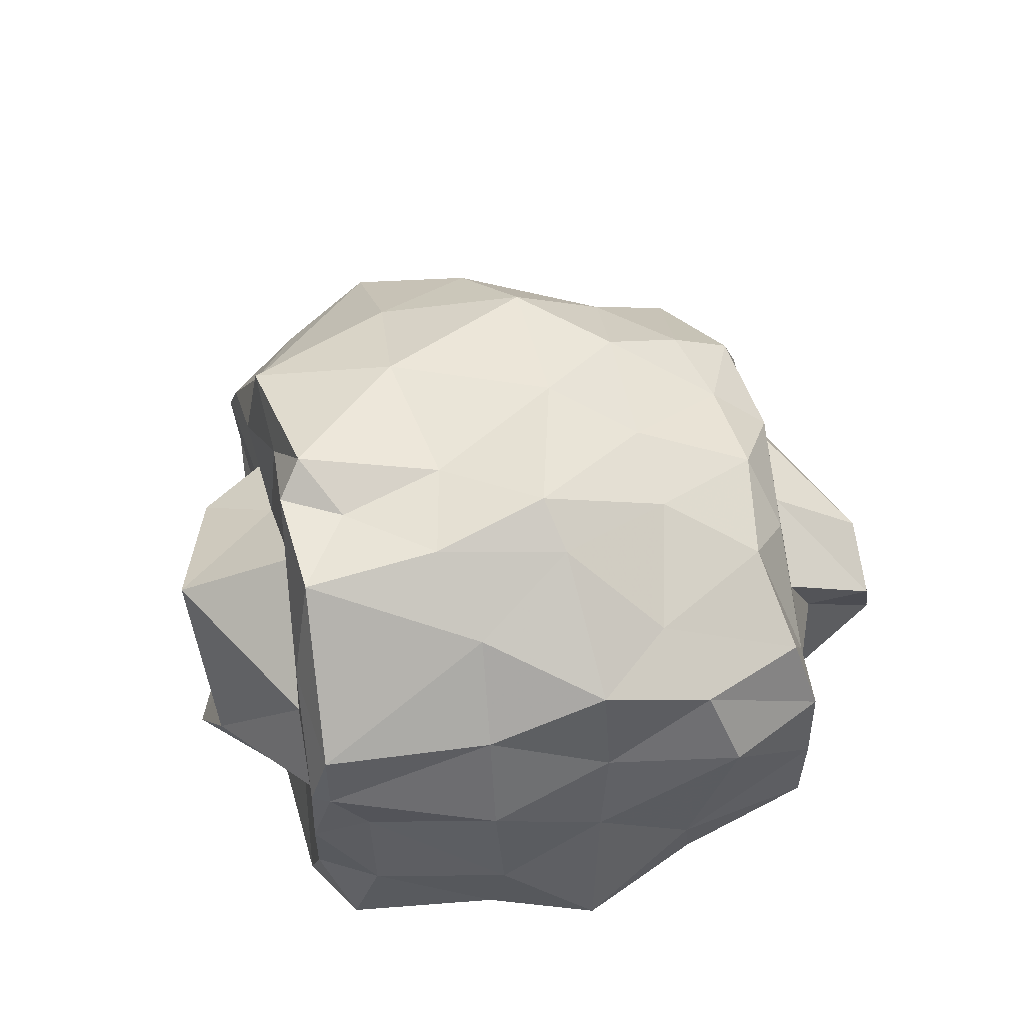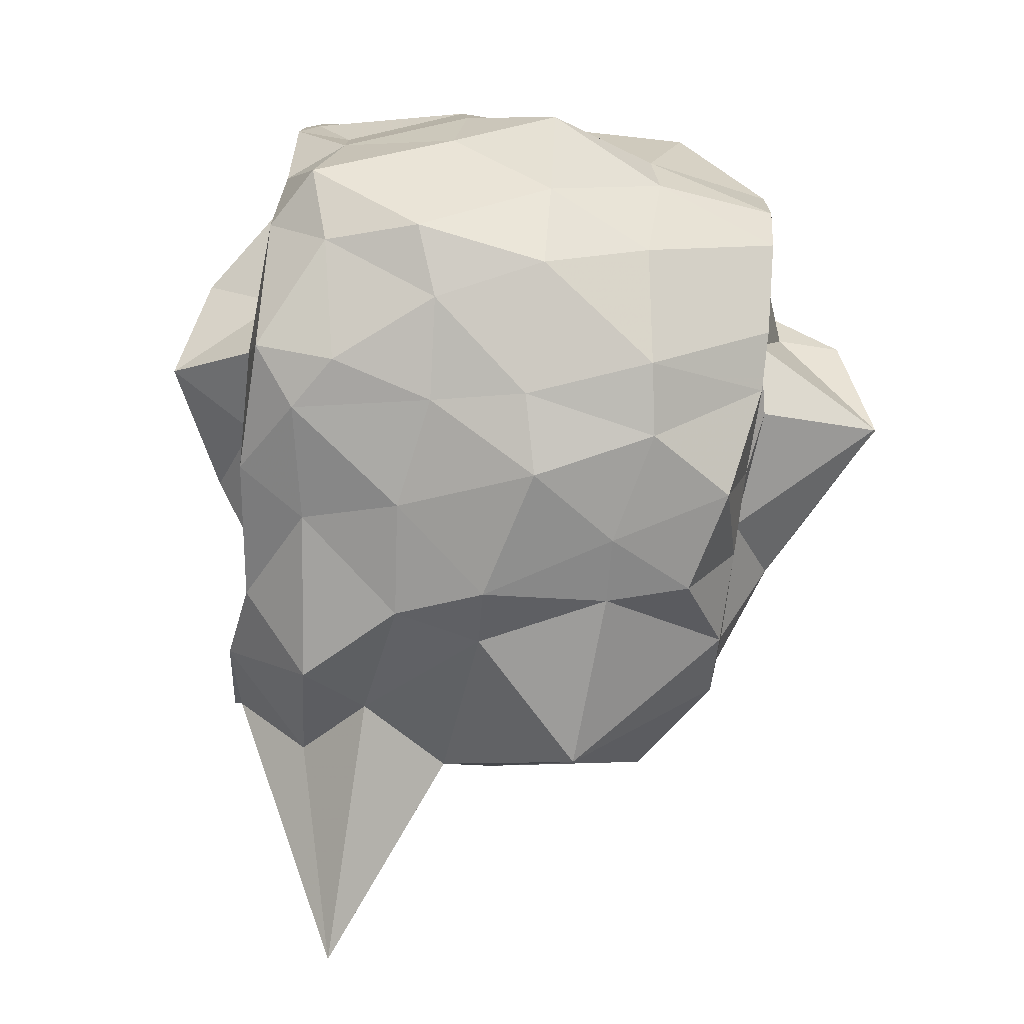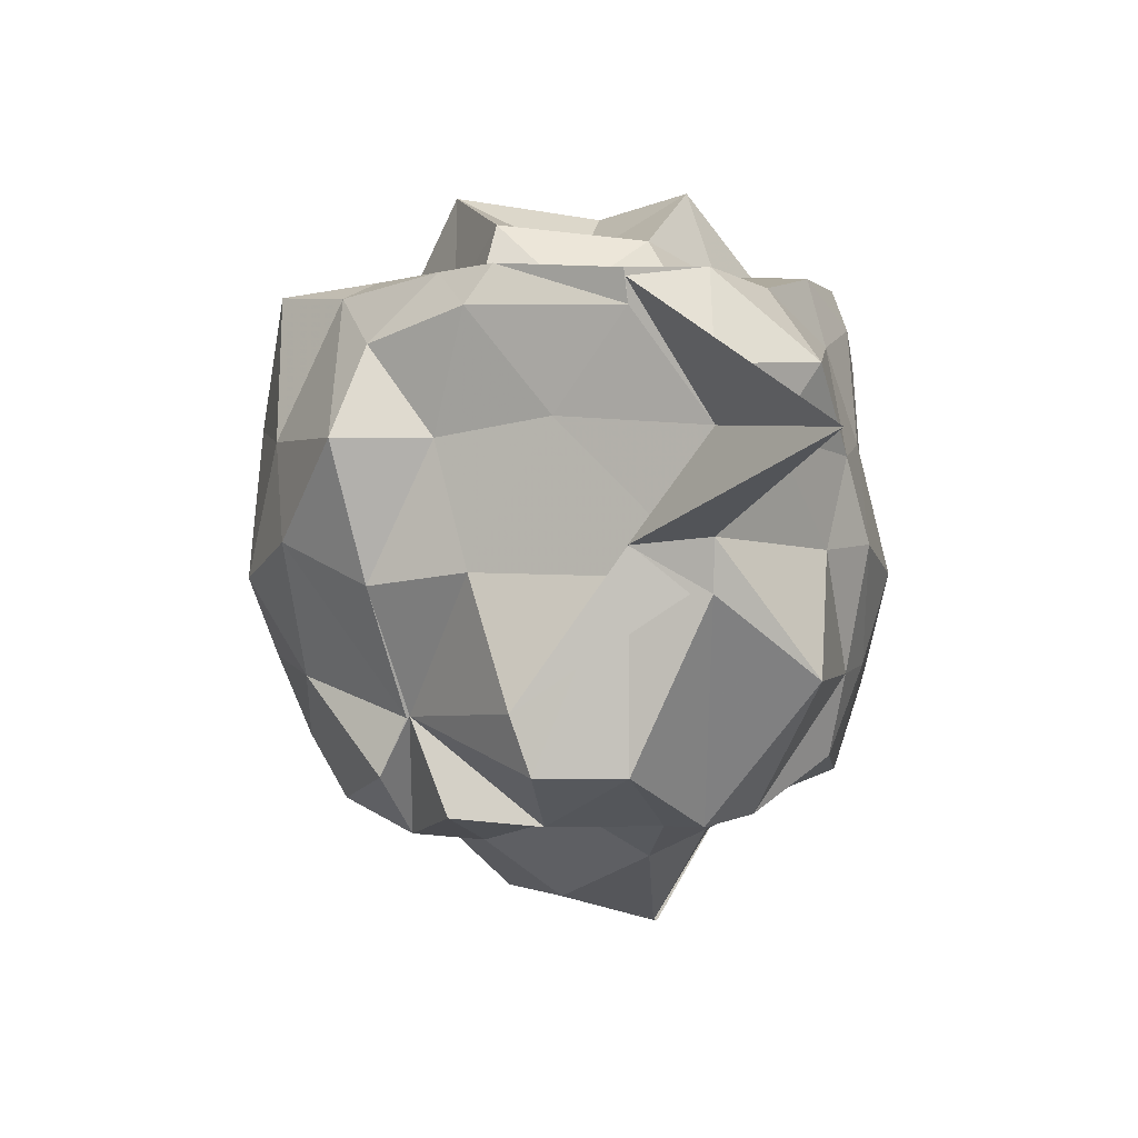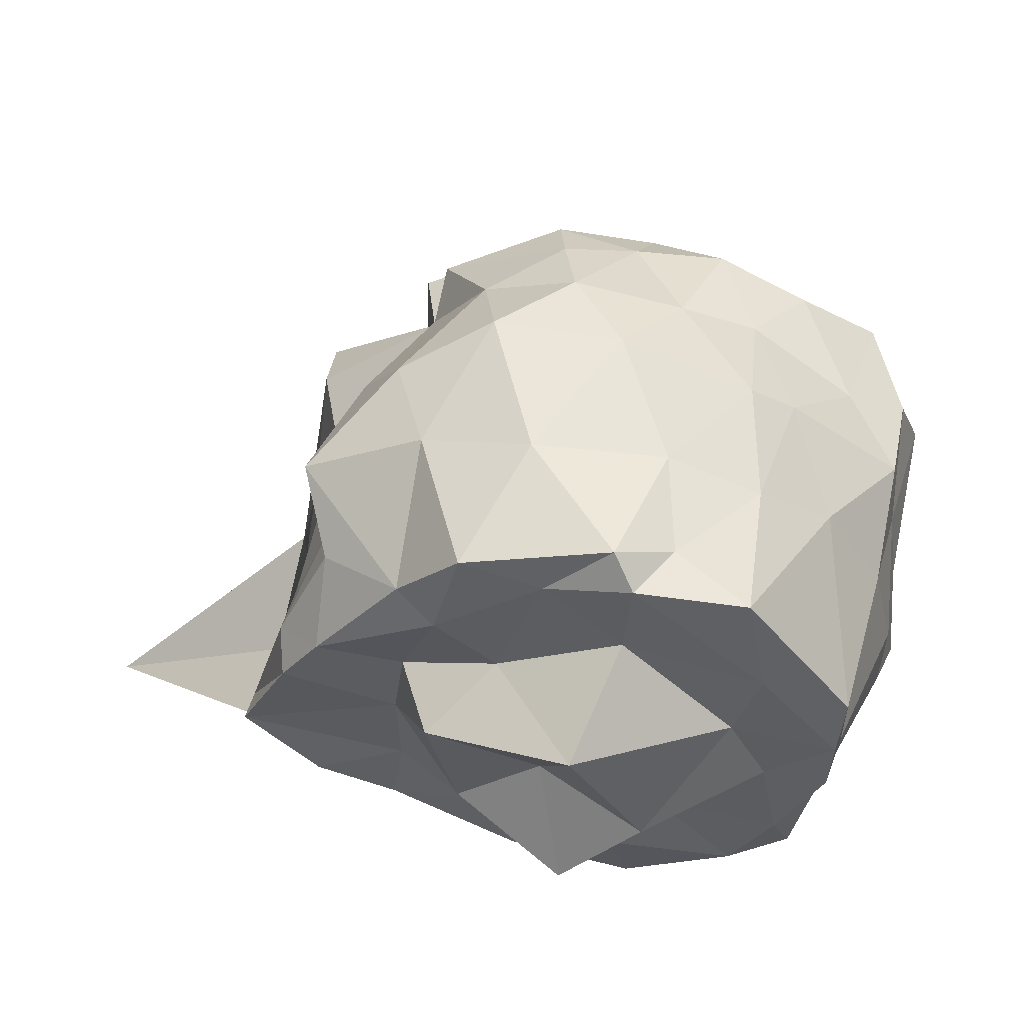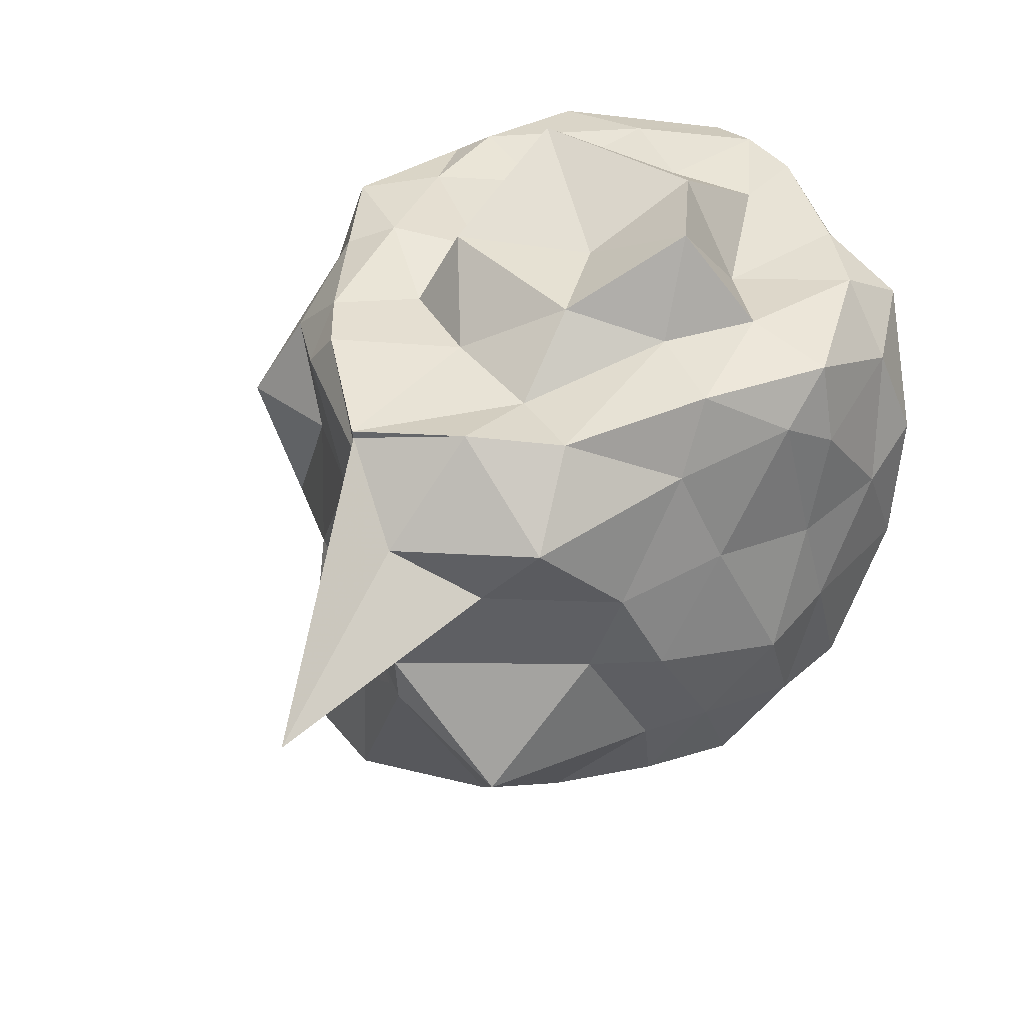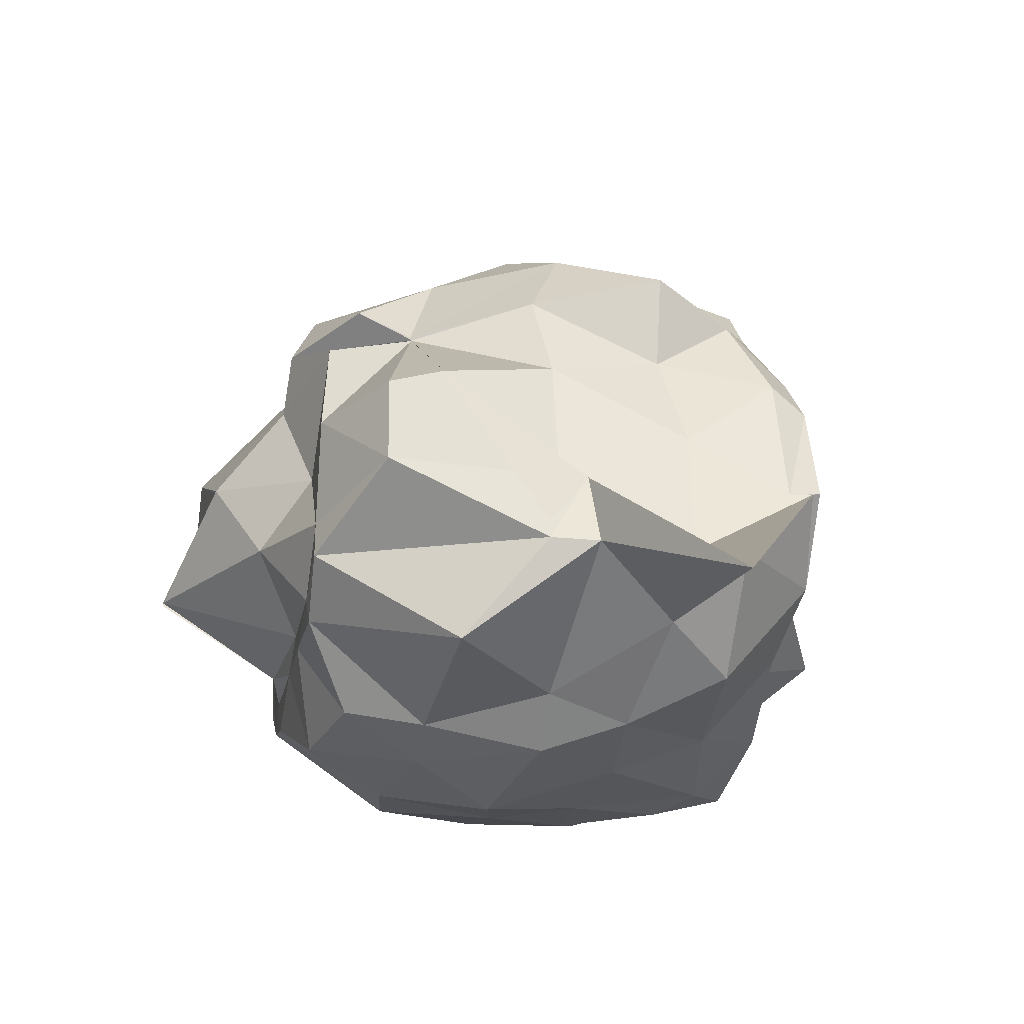
<metadata>
{"format":"obj","ext":"obj","renderer":"f3d","projection":"perspective","resolution":1024,"background":"white","views":[{"elev":49.8,"azim":78.0,"up":"+Y"},{"elev":-77.9,"azim":83.1,"up":"+Y"},{"elev":3.3,"azim":-84.9,"up":"+Z"},{"elev":54.7,"azim":12.2,"up":"+Y"},{"elev":42.3,"azim":-35.8,"up":"+Z"},{"elev":-26.4,"azim":-100.5,"up":"+Y"}]}
</metadata>
<code>
v -2.424 -0.3559 0.2538
v -2.625 -0.3197 -1.736
v -1.513 -0.26 -0.0005232
v -1.489 -0.07124 0.1145
v -1.488 0.1264 0.1161
v -1.831 0.5466 0.09524
v -2.083 0.5444 -0.05729
v -2.252 0.6373 0.04688
v -2.71 0.545 0.1212
v -2.912 0.3202 0.1089
v -3.185 0.2021 -0.03431
v -3.328 -0.09832 0.07215
v -3.464 -0.5755 0.06653
v -3.466 -0.5673 0.1447
v -3.516 -0.8179 -0.09837
v -3.176 -1.111 -0.08951
v -2.655 -1.128 -0.03363
v -2.295 -1.199 0.02923
v -2.127 -1.22 -0.08106
v -1.78 -1.067 -0.01181
v -1.584 -0.8924 0.06127
v -1.513 -0.5851 -0.01167
v -1.382 -0.1768 -0.3758
v -1.457 0.1277 -0.3762
v -1.643 0.3905 -0.3925
v -1.863 0.5723 -0.3035
v -2.16 0.5901 -0.3664
v -2.573 0.6367 -0.2914
v -2.93 0.5219 -0.3219
v -3.317 0.2935 -0.3039
v -3.246 -0.0008371 -0.3051
v -3.38 -0.3564 -0.2417
v -3.495 -0.8191 -0.2679
v -4.116 -1.162 -0.2705
v -3.296 -0.9801 -0.2922
v -2.916 -1.19 -0.3624
v -2.56 -1.228 -0.3309
v -2.213 -1.244 -0.3963
v -1.9 -1.204 -0.3736
v -1.692 -1.133 -0.296
v -1.446 -0.7495 -0.368
v -1.38 -0.5002 -0.4008
v -1.43 -0.04107 -0.7401
v -1.459 0.2506 -0.7271
v -1.811 0.5356 -0.684
v -1.947 0.6349 -0.6425
v -2.377 0.641 -0.7544
v -2.789 0.6403 -0.7413
v -3.078 0.4774 -0.6167
v -3.231 0.2003 -0.7354
v -3.334 -0.1087 -0.6879
v -3.499 -0.8149 -0.6917
v -3.468 -0.5751 -0.6016
v -3.516 -0.8188 -0.5746
v -2.991 -1.131 -0.6363
v -2.804 -1.26 -0.6288
v -2.393 -1.332 -0.74
v -2.152 -1.279 -0.6846
v -1.756 -1.171 -0.6953
v -1.546 -0.9715 -0.6928
v -1.333 -0.7425 -0.6836
v -1.388 -0.3029 -0.7101
v -1.458 0.1599 -1.054
v -1.642 0.3086 -0.9497
v -1.983 0.4735 -1.028
v -2.222 0.5467 -1.002
v -2.577 0.5923 -0.9989
v -2.884 0.4436 -1.032
v -3.091 0.105 -1.135
v -3.088 0.09548 -1.131
v -3.488 -0.2442 -1.075
v -3.468 -0.5787 -0.5988
v -3.506 -0.8154 -0.7338
v -3.36 -1.117 -0.9879
v -2.794 -1.192 -1.02
v -2.587 -1.247 -1.011
v -2.241 -1.253 -1.096
v -2.019 -1.232 -1.062
v -1.694 -1.042 -1.017
v -1.511 -0.7413 -1.048
v -1.453 -0.5495 -1.021
v -1.392 -0.08182 -1.145
v -1.597 0.1555 -1.365
v -1.845 0.3399 -1.3
v -2.137 0.4328 -1.342
v -2.423 0.4389 -1.309
v -2.657 0.4718 -1.24
v -3.086 0.1862 -1.314
v -3.089 0.0964 -1.128
v -3.087 0.09484 -1.13
v -3.502 -0.3081 -1.254
v -3.506 -0.5841 -1.25
v -3.159 -0.7796 -1.438
v -2.948 -0.9182 -1.428
v -2.735 -1.144 -1.278
v -2.416 -1.163 -1.361
v -2.099 -0.9829 -1.44
v -1.919 -0.9288 -1.441
v -1.656 -0.7537 -1.438
v -1.565 -0.5991 -1.435
v -1.538 -0.3332 -1.435
v -1.551 -0.08979 -1.439
v -1.505 -0.2612 0.1711
v -1.5 -0.05482 0.1678
v -1.755 0.2366 0.1561
v -2.178 0.5485 0.1187
v -2.452 0.465 0.1055
v -2.785 0.236 0.1625
v -3.174 -0.00455 0.1727
v -3.295 -0.1788 0.192
v -3.468 -0.5632 0.1682
v -3.218 -0.7921 0.1831
v -2.967 -0.9532 0.1329
v -2.529 -1.071 0.182
v -2.123 -1.152 0.1631
v -1.775 -0.8766 0.1794
v -1.641 -0.6285 0.1612
v -1.705 -0.2968 0.1546
v -1.831 -0.05201 0.1573
v -2.2 0.238 0.1093
v -2.594 0.02181 0.1282
v -2.906 -0.08815 0.1207
v -2.942 -0.3711 0.1208
v -2.936 -0.6995 0.1102
v -2.46 -0.7854 0.1859
v -2.19 -0.8888 0.2069
v -2.052 -0.6238 0.1504
v -2.059 -0.3871 0.404
v -2.293 0.05596 0.4581
v -2.782 -0.13 0.337
v -2.694 -0.5858 0.2911
v -2.313 -0.6858 0.4669
v -1.719 -0.02639 -1.436
v -1.999 0.2545 -1.424
v -2.39 0.304 -1.478
v -2.708 0.3519 -1.43
v -2.846 0.1239 -1.518
v -3.185 -0.03054 -1.418
v -3.202 -0.3165 -1.437
v -3.148 -0.661 -1.437
v -2.957 -0.8478 -1.44
v -2.66 -0.8981 -1.437
v -2.389 -0.8838 -1.44
v -2.014 -0.8476 -1.442
v -1.75 -0.7898 -1.437
v -1.71 -0.446 -1.438
v -1.69 -0.2325 -1.437
v -1.947 -0.004762 -1.469
v -2.249 0.07402 -1.5
v -2.575 0.09327 -1.501
v -2.83 -0.0959 -1.537
v -2.937 -0.3955 -1.437
v -2.773 -0.5967 -1.589
v -2.579 -0.8177 -1.439
v -2.198 -0.8242 -1.48
v -1.998 -0.6625 -1.453
v -2.029 -0.2256 -1.574
v -2.035 -0.2215 -1.779
v -2.24 -0.1063 -1.781
v -2.636 -0.3149 -1.743
v -2.243 -0.5801 -1.89
v -2.245 -0.5919 -1.89
f 3 23 4
f 4 23 24
f 4 24 5
f 5 24 25
f 5 25 6
f 6 25 26
f 6 26 7
f 7 26 27
f 7 27 8
f 8 27 28
f 8 28 9
f 9 28 29
f 9 29 10
f 10 29 30
f 10 30 11
f 11 30 31
f 11 31 12
f 12 31 32
f 12 32 13
f 13 32 33
f 13 33 14
f 14 33 34
f 14 34 15
f 15 34 35
f 15 35 16
f 16 35 36
f 16 36 17
f 17 36 37
f 17 37 18
f 18 37 38
f 18 38 19
f 19 38 39
f 19 39 20
f 20 39 40
f 20 40 21
f 21 40 41
f 21 41 22
f 22 41 42
f 22 42 3
f 3 42 23
f 23 43 24
f 24 43 44
f 24 44 25
f 25 44 45
f 25 45 26
f 26 45 46
f 26 46 27
f 27 46 47
f 27 47 28
f 28 47 48
f 28 48 29
f 29 48 49
f 29 49 30
f 30 49 50
f 30 50 31
f 31 50 51
f 31 51 32
f 32 51 52
f 32 52 33
f 33 52 53
f 33 53 34
f 34 53 54
f 34 54 35
f 35 54 55
f 35 55 36
f 36 55 56
f 36 56 37
f 37 56 57
f 37 57 38
f 38 57 58
f 38 58 39
f 39 58 59
f 39 59 40
f 40 59 60
f 40 60 41
f 41 60 61
f 41 61 42
f 42 61 62
f 42 62 23
f 23 62 43
f 43 63 44
f 44 63 64
f 44 64 45
f 45 64 65
f 45 65 46
f 46 65 66
f 46 66 47
f 47 66 67
f 47 67 48
f 48 67 68
f 48 68 49
f 49 68 69
f 49 69 50
f 50 69 70
f 50 70 51
f 51 70 71
f 51 71 52
f 52 71 72
f 52 72 53
f 53 72 73
f 53 73 54
f 54 73 74
f 54 74 55
f 55 74 75
f 55 75 56
f 56 75 76
f 56 76 57
f 57 76 77
f 57 77 58
f 58 77 78
f 58 78 59
f 59 78 79
f 59 79 60
f 60 79 80
f 60 80 61
f 61 80 81
f 61 81 62
f 62 81 82
f 62 82 43
f 43 82 63
f 63 83 64
f 64 83 84
f 64 84 65
f 65 84 85
f 65 85 66
f 66 85 86
f 66 86 67
f 67 86 87
f 67 87 68
f 68 87 88
f 68 88 69
f 69 88 89
f 69 89 70
f 70 89 90
f 70 90 71
f 71 90 91
f 71 91 72
f 72 91 92
f 72 92 73
f 73 92 93
f 73 93 74
f 74 93 94
f 74 94 75
f 75 94 95
f 75 95 76
f 76 95 96
f 76 96 77
f 77 96 97
f 77 97 78
f 78 97 98
f 78 98 79
f 79 98 99
f 79 99 80
f 80 99 100
f 80 100 81
f 81 100 101
f 81 101 82
f 82 101 102
f 82 102 63
f 63 102 83
f 103 104 118
f 104 119 118
f 104 105 119
f 105 120 119
f 105 106 120
f 106 107 120
f 107 121 120
f 107 108 121
f 108 122 121
f 108 109 122
f 109 110 122
f 110 123 122
f 110 111 123
f 111 124 123
f 111 112 124
f 112 113 124
f 113 125 124
f 113 114 125
f 114 126 125
f 114 115 126
f 115 116 126
f 116 127 126
f 116 117 127
f 117 118 127
f 117 103 118
f 118 119 128
f 119 129 128
f 119 120 129
f 120 121 129
f 121 130 129
f 121 122 130
f 122 123 130
f 123 131 130
f 123 124 131
f 124 125 131
f 125 132 131
f 125 126 132
f 126 127 132
f 127 128 132
f 127 118 128
f 133 148 134
f 134 148 149
f 134 149 135
f 135 149 150
f 135 150 136
f 136 150 137
f 137 150 151
f 137 151 138
f 138 151 152
f 138 152 139
f 139 152 140
f 140 152 153
f 140 153 141
f 141 153 154
f 141 154 142
f 142 154 143
f 143 154 155
f 143 155 144
f 144 155 156
f 144 156 145
f 145 156 146
f 146 156 157
f 146 157 147
f 147 157 148
f 147 148 133
f 148 158 149
f 149 158 159
f 149 159 150
f 150 159 151
f 151 159 160
f 151 160 152
f 152 160 153
f 153 160 161
f 153 161 154
f 154 161 155
f 155 161 162
f 155 162 156
f 156 162 157
f 157 162 158
f 157 158 148
f 3 4 103
f 103 4 104
f 4 5 104
f 104 5 105
f 5 6 105
f 105 6 106
f 6 7 106
f 7 8 106
f 106 8 107
f 8 9 107
f 107 9 108
f 9 10 108
f 108 10 109
f 10 11 109
f 11 12 109
f 109 12 110
f 12 13 110
f 110 13 111
f 13 14 111
f 111 14 112
f 14 15 112
f 15 16 112
f 112 16 113
f 16 17 113
f 113 17 114
f 17 18 114
f 114 18 115
f 18 19 115
f 19 20 115
f 115 20 116
f 20 21 116
f 116 21 117
f 21 22 117
f 117 22 103
f 22 3 103
f 83 133 84
f 84 133 134
f 84 134 85
f 85 134 135
f 85 135 86
f 86 135 136
f 86 136 87
f 87 136 88
f 88 136 137
f 88 137 89
f 89 137 138
f 89 138 90
f 90 138 139
f 90 139 91
f 91 139 92
f 92 139 140
f 92 140 93
f 93 140 141
f 93 141 94
f 94 141 142
f 94 142 95
f 95 142 96
f 96 142 143
f 96 143 97
f 97 143 144
f 97 144 98
f 98 144 145
f 98 145 99
f 99 145 100
f 100 145 146
f 100 146 101
f 101 146 147
f 101 147 102
f 102 147 133
f 102 133 83
f 128 129 1
f 129 130 1
f 130 131 1
f 131 132 1
f 132 128 1
f 159 158 2
f 160 159 2
f 161 160 2
f 162 161 2
f 158 162 2

</code>
